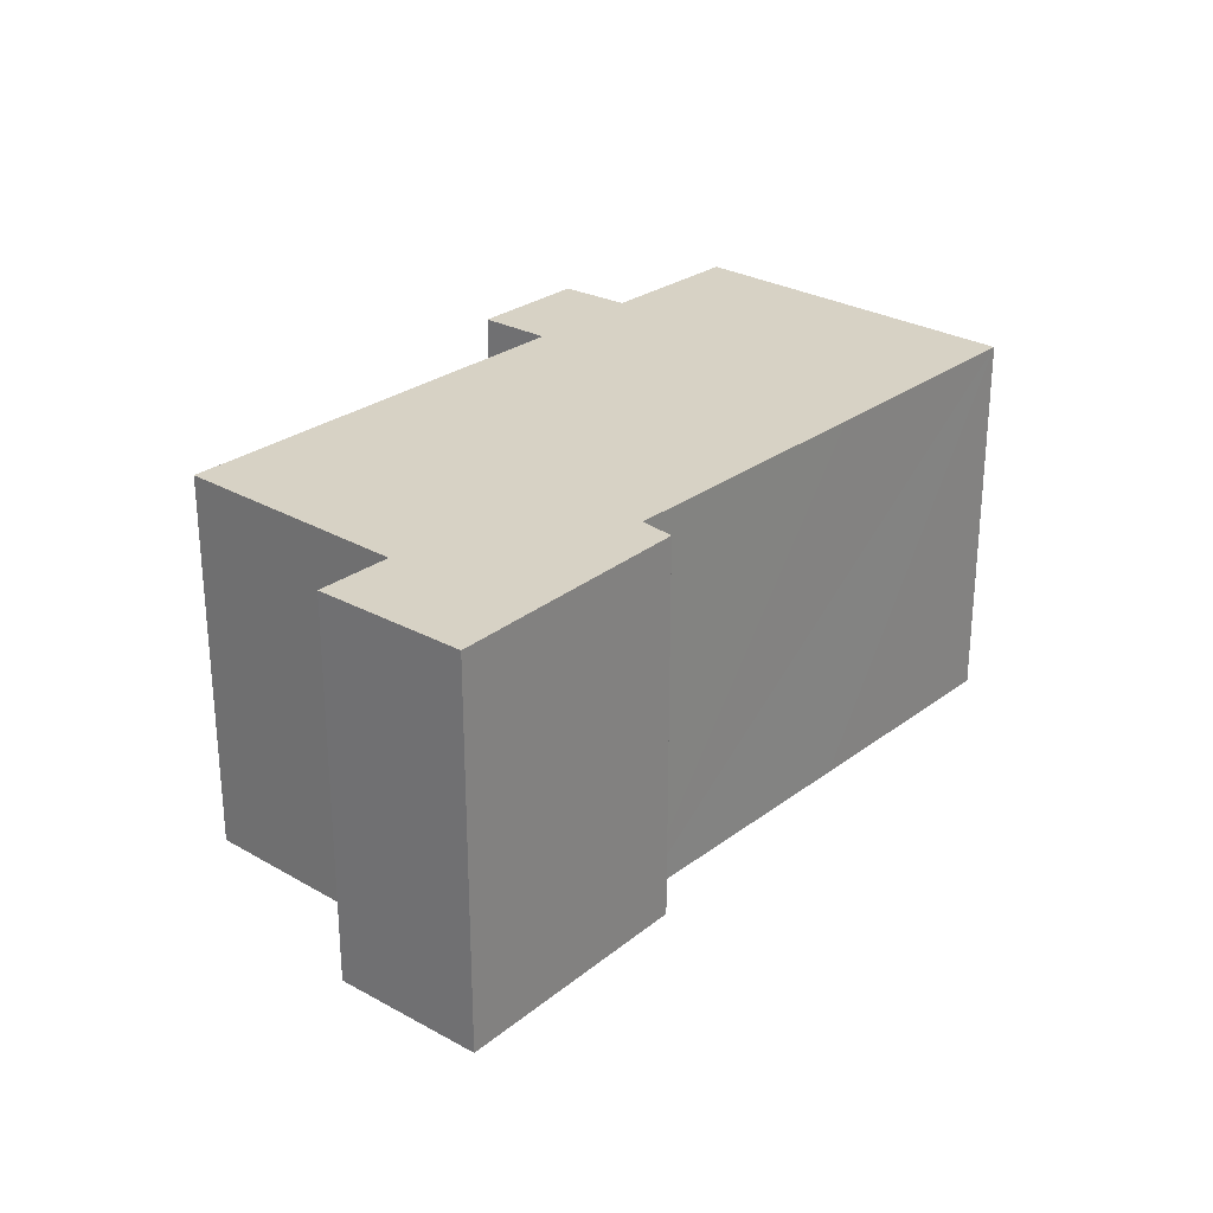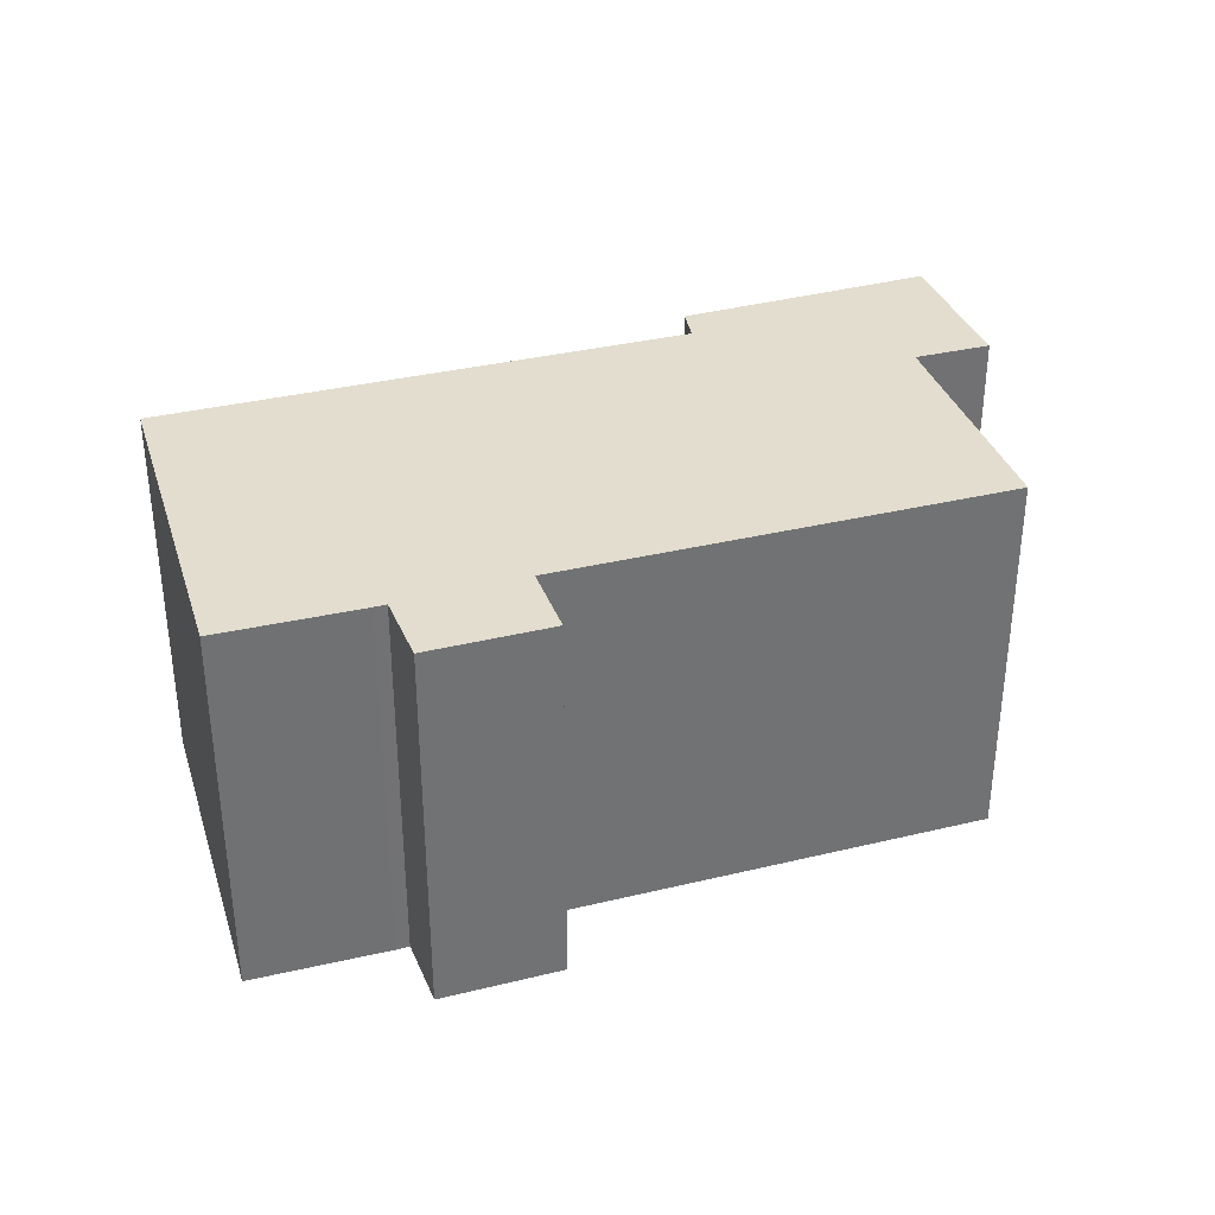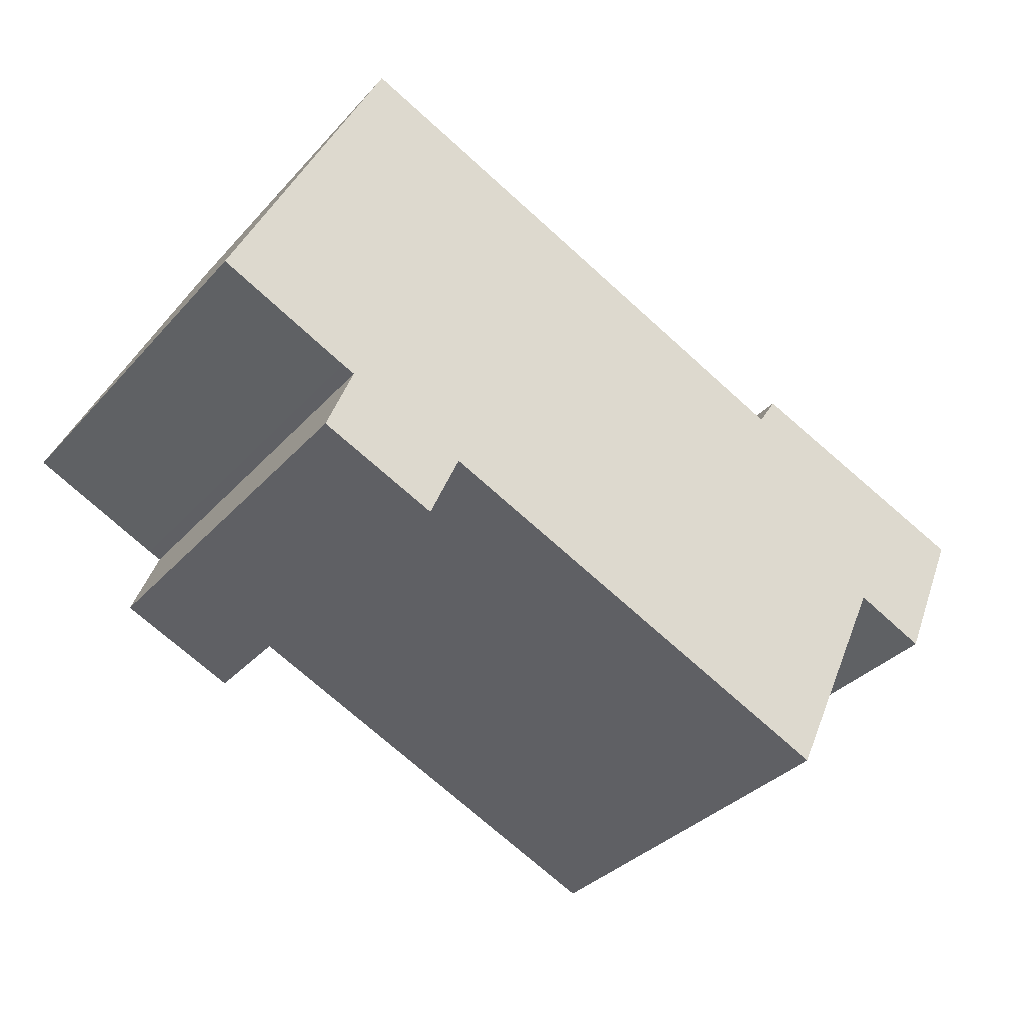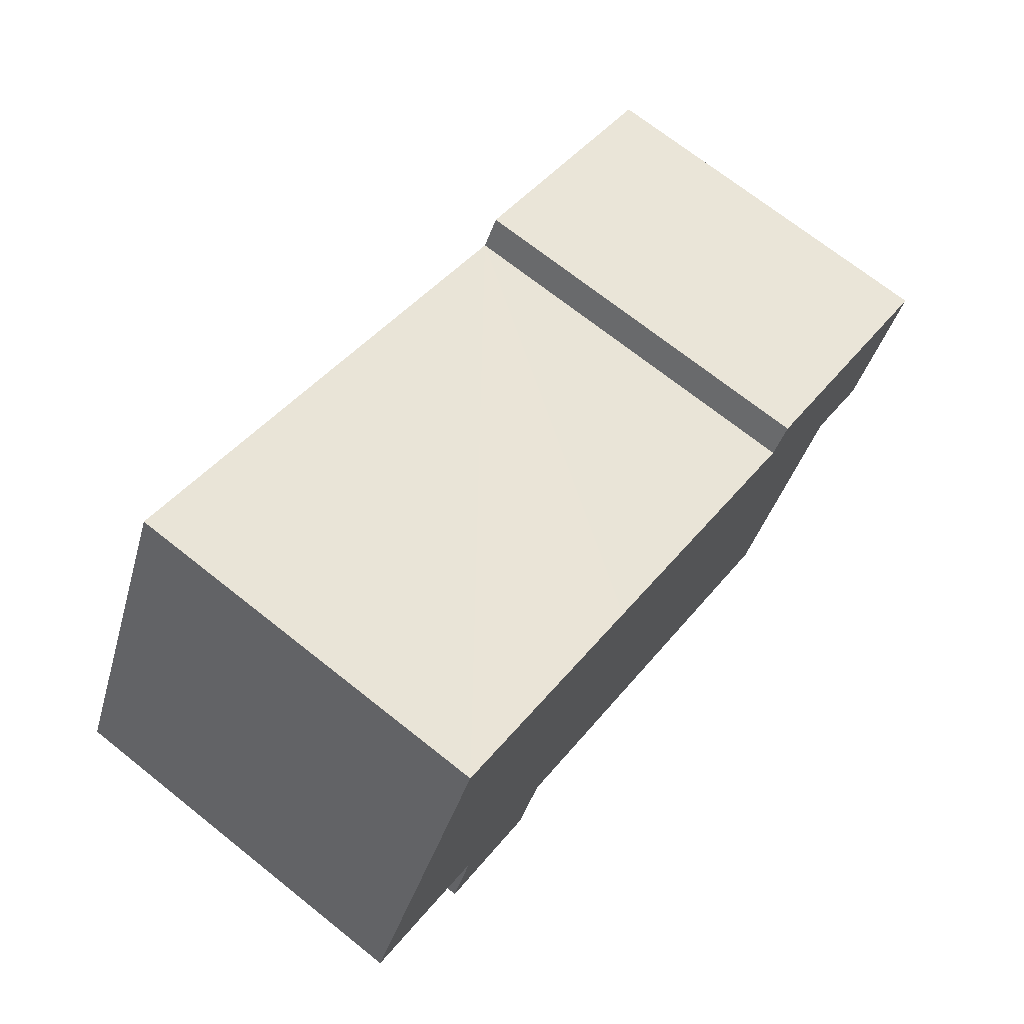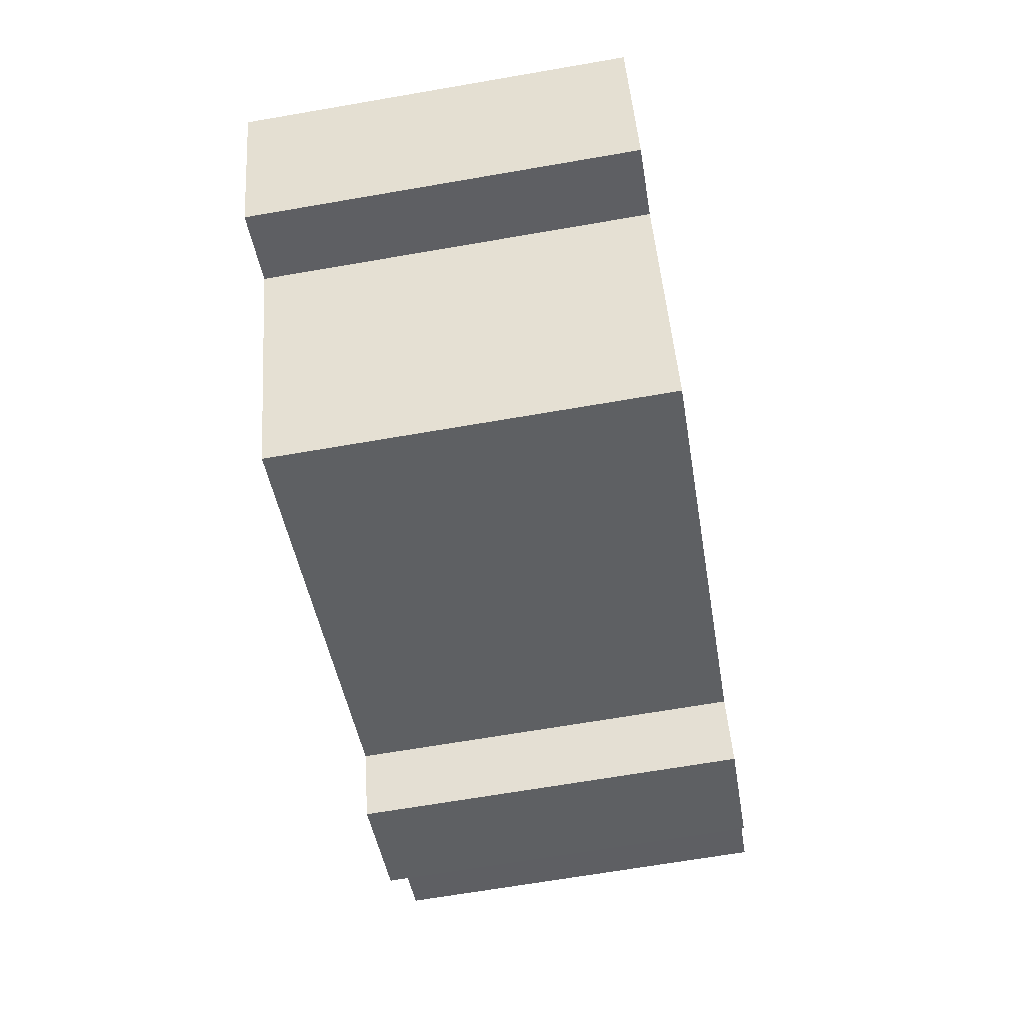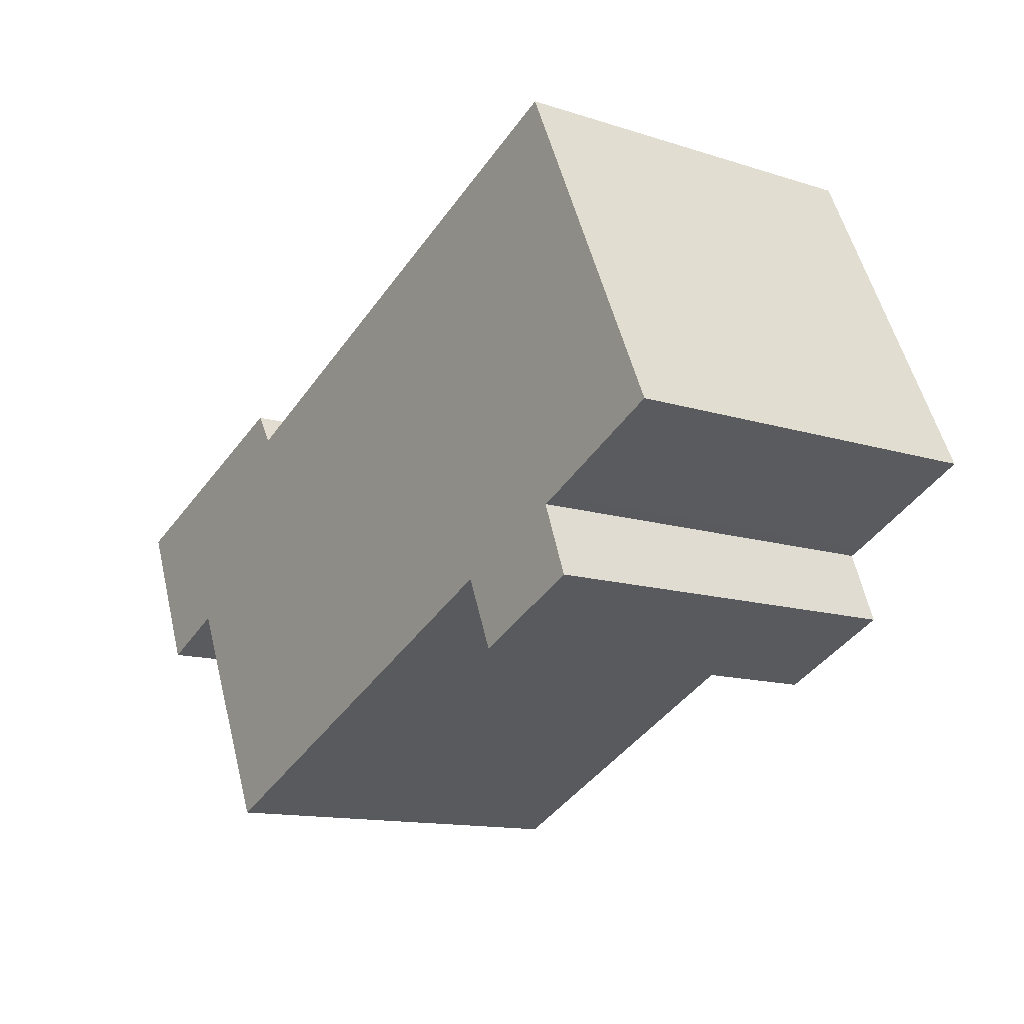
<metadata>
{"format":"obj","ext":"obj","renderer":"f3d","projection":"perspective","resolution":1024,"background":"white","views":[{"elev":27.4,"azim":-73.1,"up":"+Y"},{"elev":35.0,"azim":137.9,"up":"+Y"},{"elev":-34.5,"azim":144.6,"up":"+Z"},{"elev":71.2,"azim":128.4,"up":"+Z"},{"elev":-67.5,"azim":-80.2,"up":"+Z"},{"elev":-13.1,"azim":54.0,"up":"+Z"}]}
</metadata>
<code>
v  0 9.797 5.999e-16
v  3.401 9.797 -2.857
v  1.573 9.797 -3.695
v  6.171 9.797 2.543
v  6.662 9.797 1.76
v  16.7 9.797 -3.846
v  6.063 9.797 -8.64
v  13.47 9.797 4.843
v  20.37 9.797 -4.334
v  17.46 9.797 -5.632
v  19.7 9.797 -2.577
v  19.33 9.797 7.483
v  20.01 9.797 -2.444
v  23.29 9.797 -0.896
v  17.46 3.449e-16 -5.632
v  16.7 2.355e-16 -3.846
v  6.063 5.29e-16 -8.64
v  3.401 1.749e-16 -2.857
v  1.573 2.263e-16 -3.695
v  0 0 0
v  23.29 5.486e-17 -0.896
v  20.01 1.497e-16 -2.444
v  19.7 1.578e-16 -2.577
v  20.37 2.654e-16 -4.334
v  6.171 -1.557e-16 2.543
v  6.662 -1.078e-16 1.76
v  19.33 -4.582e-16 7.483
v  13.47 -2.965e-16 4.843
g defaultobject
f 1 2 3
f 2 1 4
f 2 4 5
f 2 6 7
f 6 2 5
f 6 5 8
f 6 9 10
f 9 6 8
f 9 8 11
f 11 8 12
f 11 12 13
f 13 12 14
f 15 6 10
f 6 15 16
f 17 2 7
f 2 17 18
f 19 1 3
f 1 19 20
f 16 7 6
f 7 16 17
f 18 3 2
f 3 18 19
f 21 13 14
f 13 21 22
f 22 11 13
f 11 22 23
f 24 10 9
f 10 24 15
f 20 4 1
f 4 20 25
f 25 5 4
f 5 25 26
f 27 14 12
f 14 27 21
f 26 8 5
f 8 26 12
f 12 26 28
f 12 28 27
f 23 9 11
f 9 23 24
f 19 25 20
f 25 19 18
f 25 18 17
f 25 17 26
f 26 17 16
f 26 16 28
f 28 16 27
f 27 16 15
f 27 15 23
f 23 15 24
f 23 21 27
f 21 23 22

</code>
